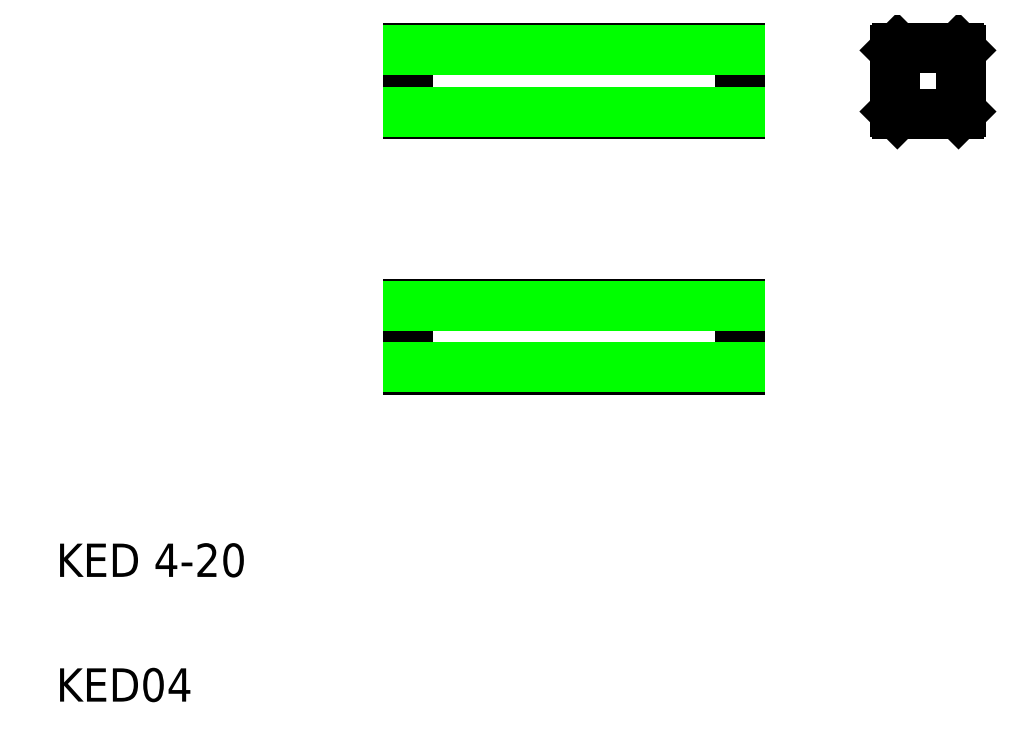
<metadata>
{"format":"dxf","ext":"dxf","renderer":"ezdxf+matplotlib","layout":"modelspace","background":"white","min_lineweight":24,"dpi":150}
</metadata>
<code>
0
SECTION
2
ENTITIES
0
TEXT
8
0
10
5
20
12.5
30
0
40
2
1
KED 4-20
0
TEXT
8
0
10
5
20
5
30
0
40
2
1
KED04
0
LINE
8
0
10
26.14
20
28.94
30
0
11
46.14
21
28.94
31
0
0
LINE
8
0
10
46.14
20
24.94
30
0
11
26.14
21
24.94
31
0
0
LINE
8
0
10
26.14
20
24.94
30
0
11
26.14
21
28.94
31
0
0
LINE
8
0
10
46.14
20
28.94
30
0
11
46.14
21
24.94
31
0
0
LINE
8
0
10
26.14
20
44.33
30
0
11
46.14
21
44.33
31
0
0
LINE
8
0
10
46.14
20
40.33
30
0
11
26.14
21
40.33
31
0
0
LINE
8
0
10
26.14
20
40.33
30
0
11
26.14
21
44.33
31
0
0
LINE
8
0
10
46.14
20
44.33
30
0
11
46.14
21
40.33
31
0
0
LINE
8
0
10
55.6
20
44.33
30
0
11
59.28
21
44.33
31
0
0
LINE
8
0
10
59.28
20
40.33
30
0
11
55.6
21
40.33
31
0
0
LINE
8
0
10
55.44
20
40.49
30
0
11
55.44
21
44.17
31
0
0
LINE
8
0
10
55.44
20
40.49
30
0
11
55.6
21
40.33
31
0
0
LINE
8
0
10
55.6
20
44.33
30
0
11
55.44
21
44.17
31
0
0
LINE
8
0
10
59.44
20
44.17
30
0
11
59.44
21
40.49
31
0
0
LINE
8
0
10
59.44
20
40.49
30
0
11
59.28
21
40.33
31
0
0
LINE
8
0
10
59.44
20
44.17
30
0
11
59.28
21
44.33
31
0
0
LINE
8
0
10
26.14
20
44.17
30
0
11
46.14
21
44.17
31
0
0
LINE
8
0
10
46.14
20
40.49
30
0
11
26.14
21
40.49
31
0
0
LINE
8
0
10
26.14
20
28.78
30
0
11
46.14
21
28.78
31
0
0
LINE
8
0
10
46.14
20
25.1
30
0
11
26.14
21
25.1
31
0
0
ENDSEC
0
EOF

</code>
